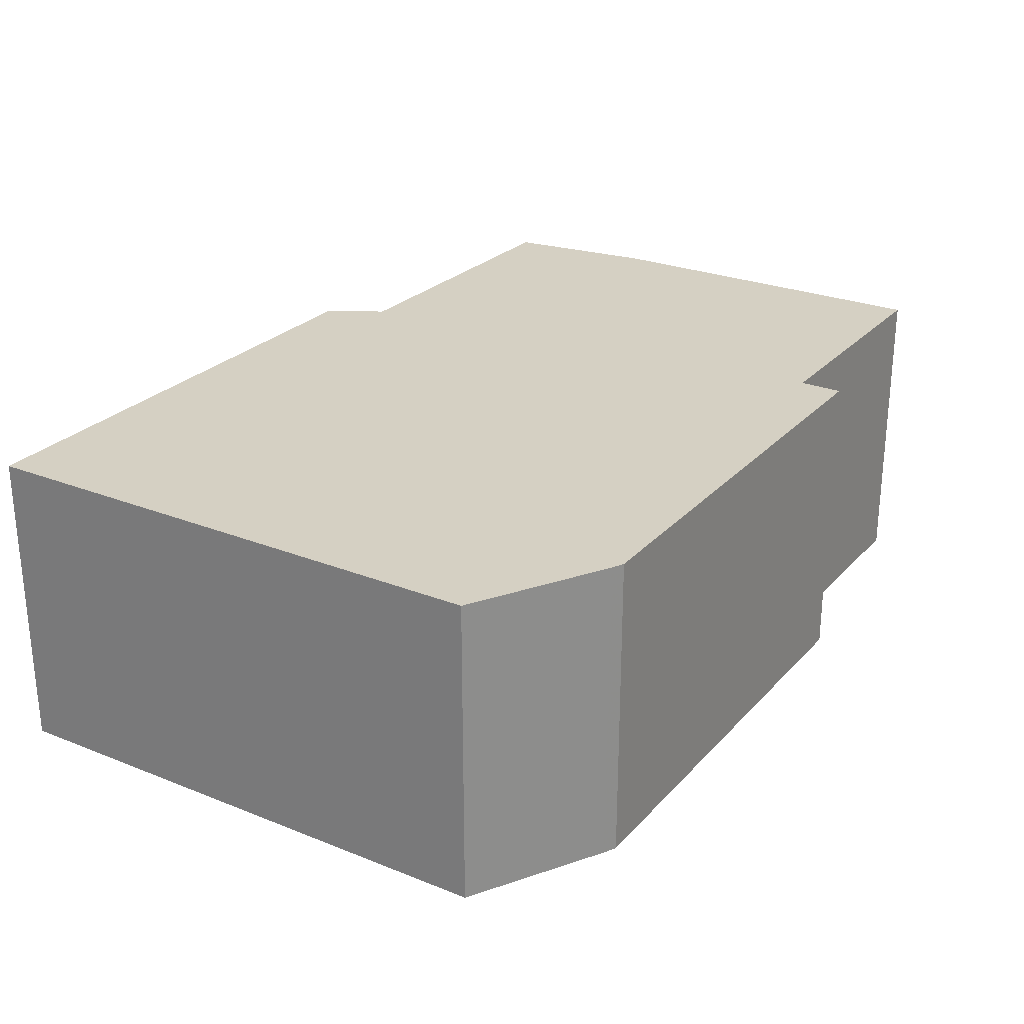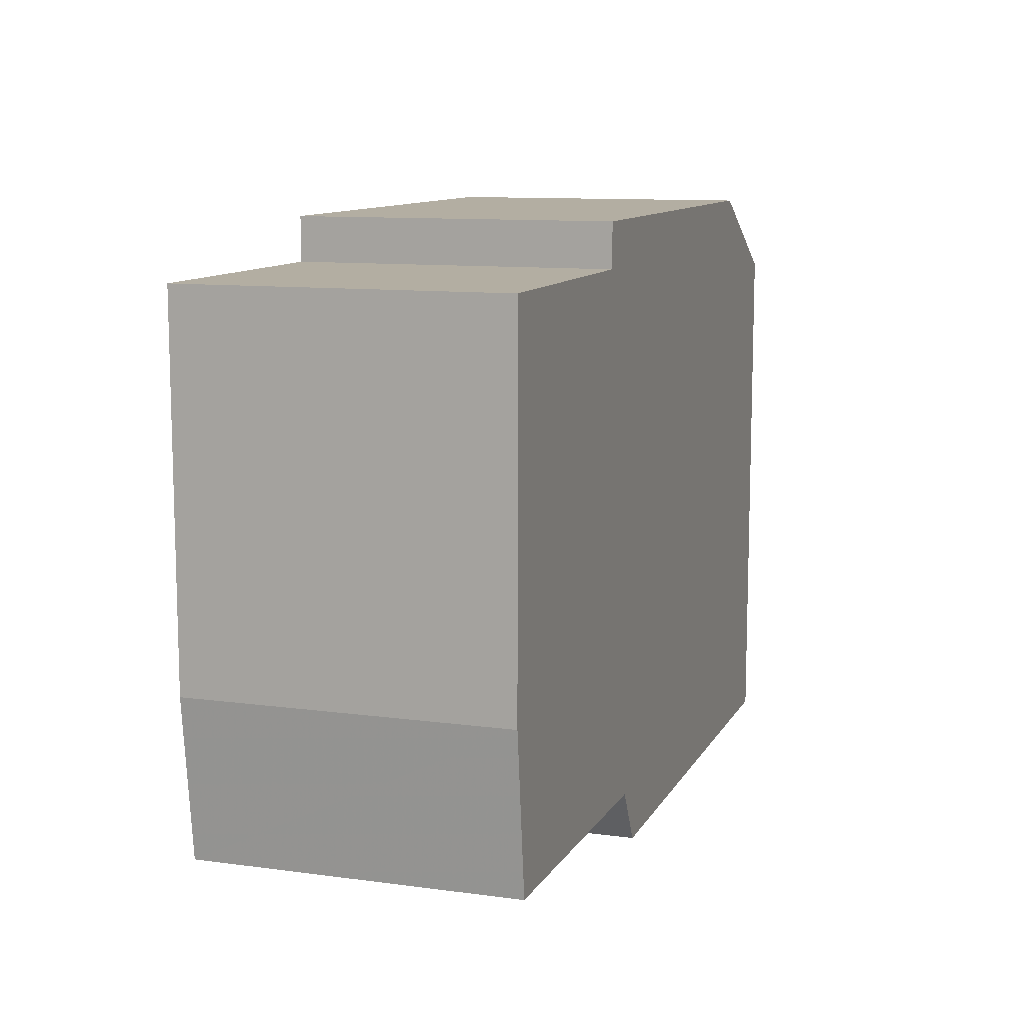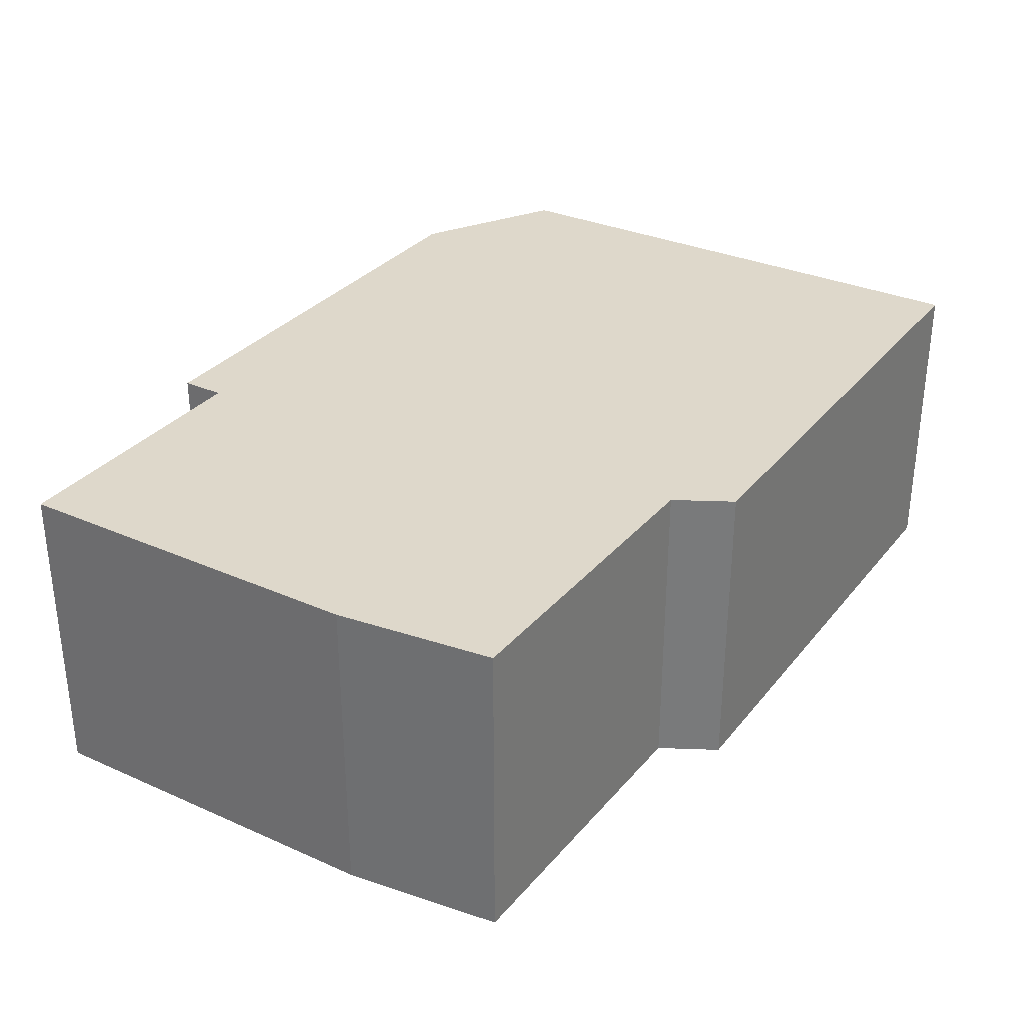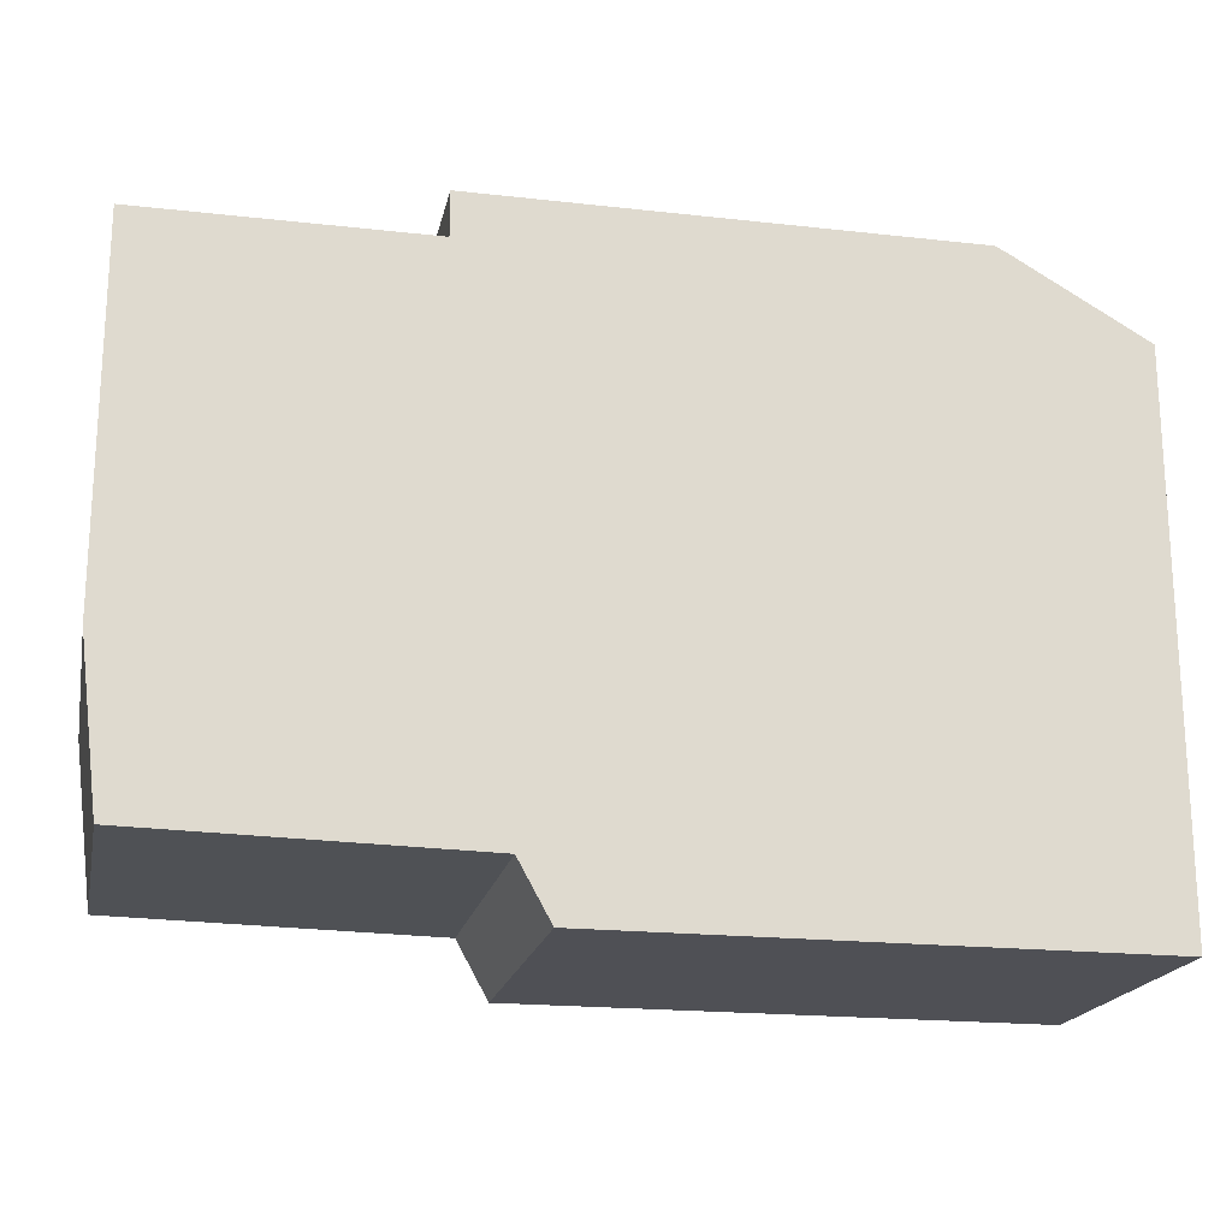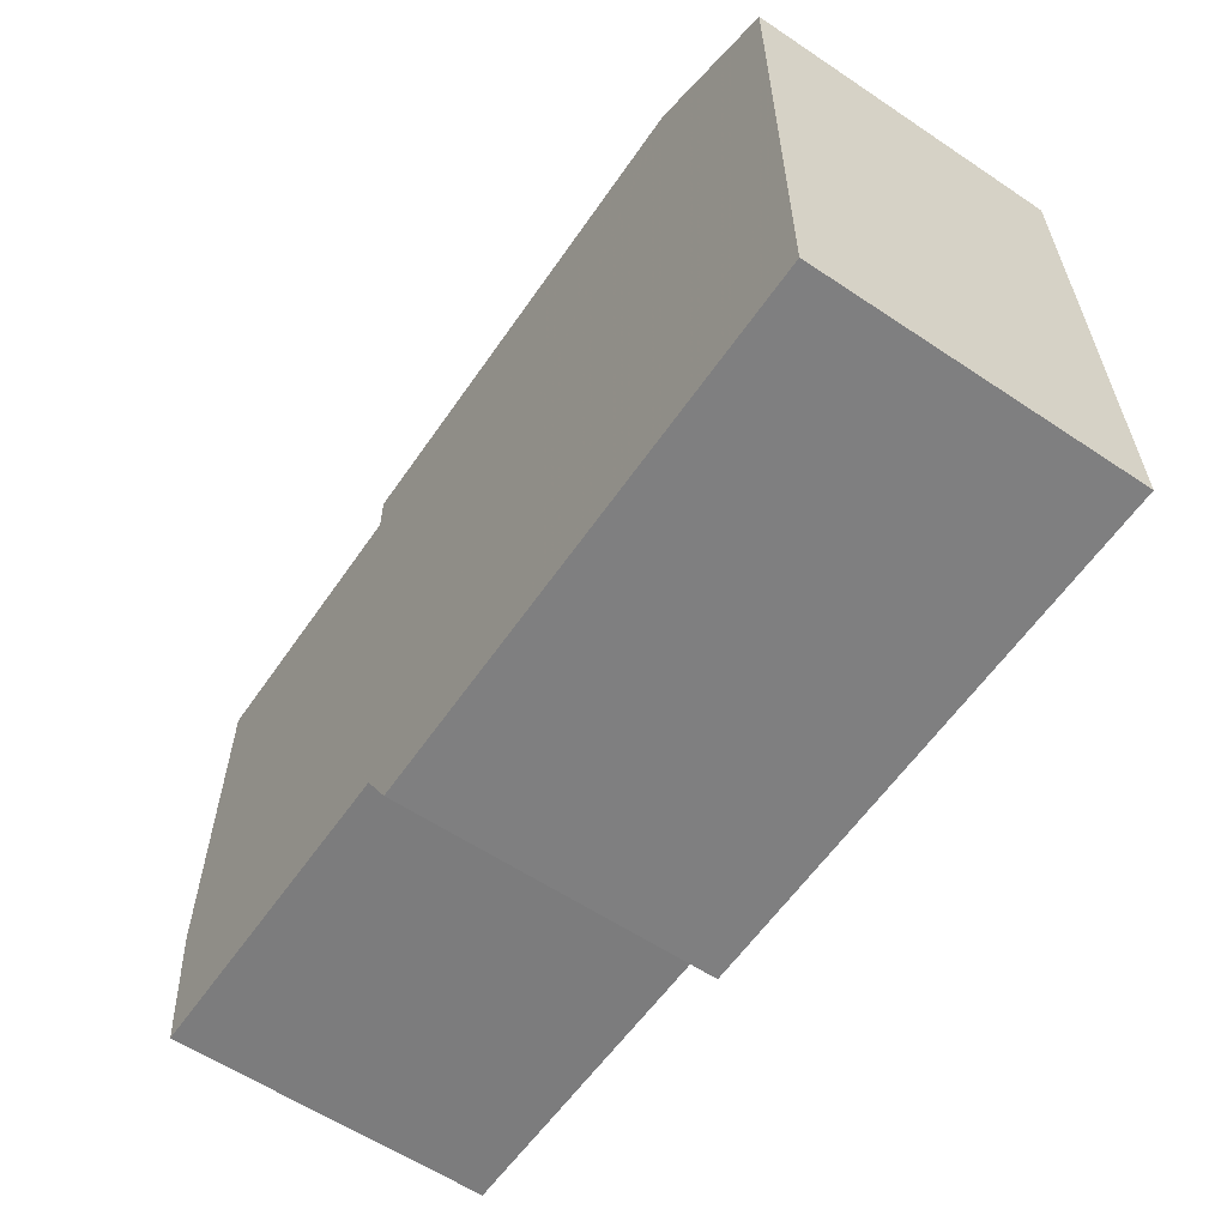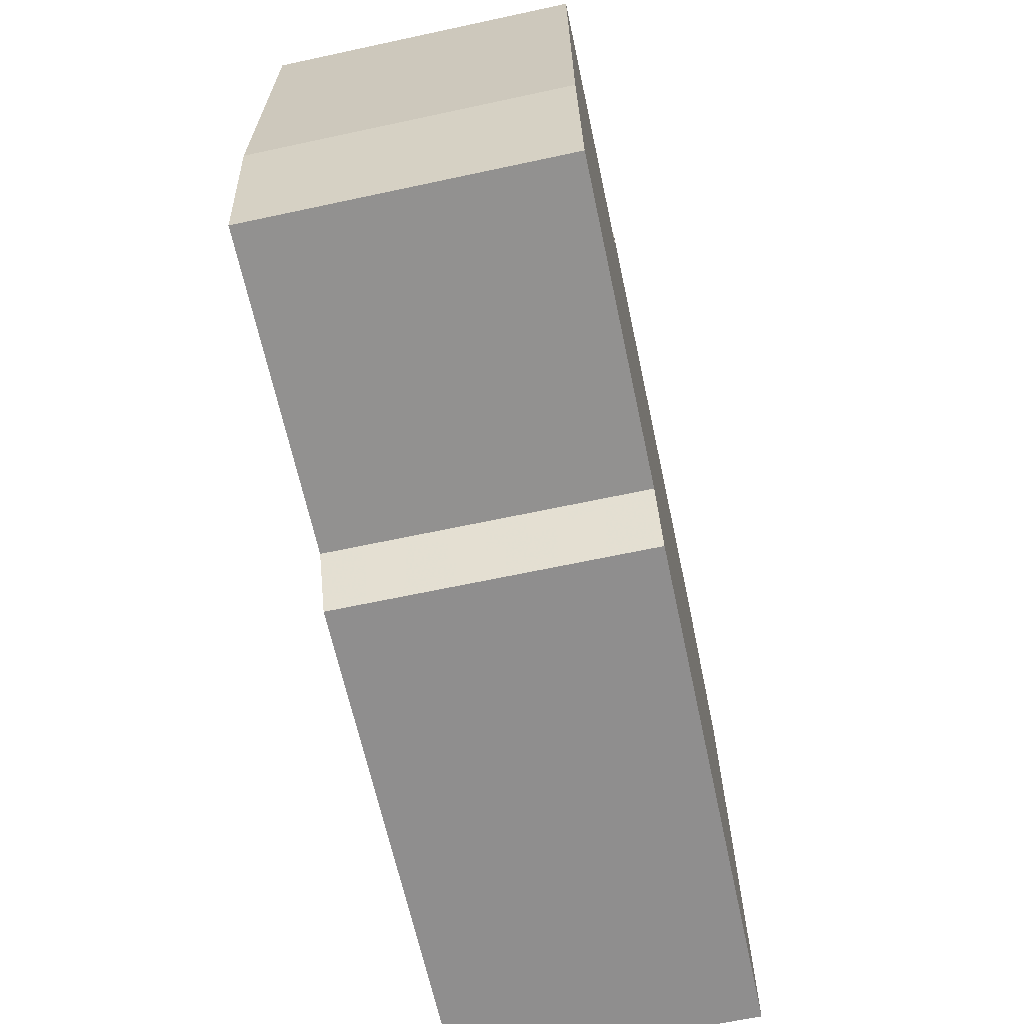
<metadata>
{"format":"obj","ext":"obj","renderer":"f3d","projection":"perspective","resolution":1024,"background":"white","views":[{"elev":26.1,"azim":122.2,"up":"+Z"},{"elev":10.8,"azim":-71.4,"up":"+Y"},{"elev":31.6,"azim":-58.0,"up":"+Z"},{"elev":-19.4,"azim":-11.9,"up":"+Y"},{"elev":-59.8,"azim":55.6,"up":"+Y"},{"elev":-65.0,"azim":-77.8,"up":"+Y"}]}
</metadata>
<code>
g sbg_lostsector_dn_box15_m
v -0.28 0.93 0
v -0.72 0.93 0
v -0.72 0.35 0
v -0.69 0.1 0
v -0.18 0.09 0
v -0.13 0 0
v 0.72 0 0
v 0.72 0.87 0
v 0.51 0.99 0
v 0.49 1 0
v -0.28 1 0
v -0.28 0.93 0.5
v -0.72 0.93 0.5
v -0.72 0.35 0.5
v -0.69 0.1 0.5
v -0.18 0.09 0.5
v -0.13 0 0.5
v 0.72 0 0.5
v 0.72 0.87 0.5
v 0.51 0.99 0.5
v 0.49 1 0.5
v -0.28 1 0.5
g sbg_lostsector_dn_box15_m_0
f 11 10 1
f 5 10 9
f 9 8 7
f 5 9 7
f 6 5 7
f 5 4 3
f 3 2 1
f 5 3 1
f 10 5 1
f 11 21 10
f 21 11 22
f 1 22 11
f 22 1 12
f 10 20 9
f 20 10 21
f 8 18 7
f 18 8 19
f 9 19 8
f 19 9 20
f 6 16 5
f 16 6 17
f 7 17 6
f 17 7 18
f 4 14 3
f 14 4 15
f 5 15 4
f 15 5 16
f 2 12 1
f 12 2 13
f 3 13 2
f 13 3 14
f 12 21 22
f 20 21 16
f 18 19 20
f 18 20 16
f 18 16 17
f 14 15 16
f 12 13 14
f 12 14 16
f 12 16 21

</code>
